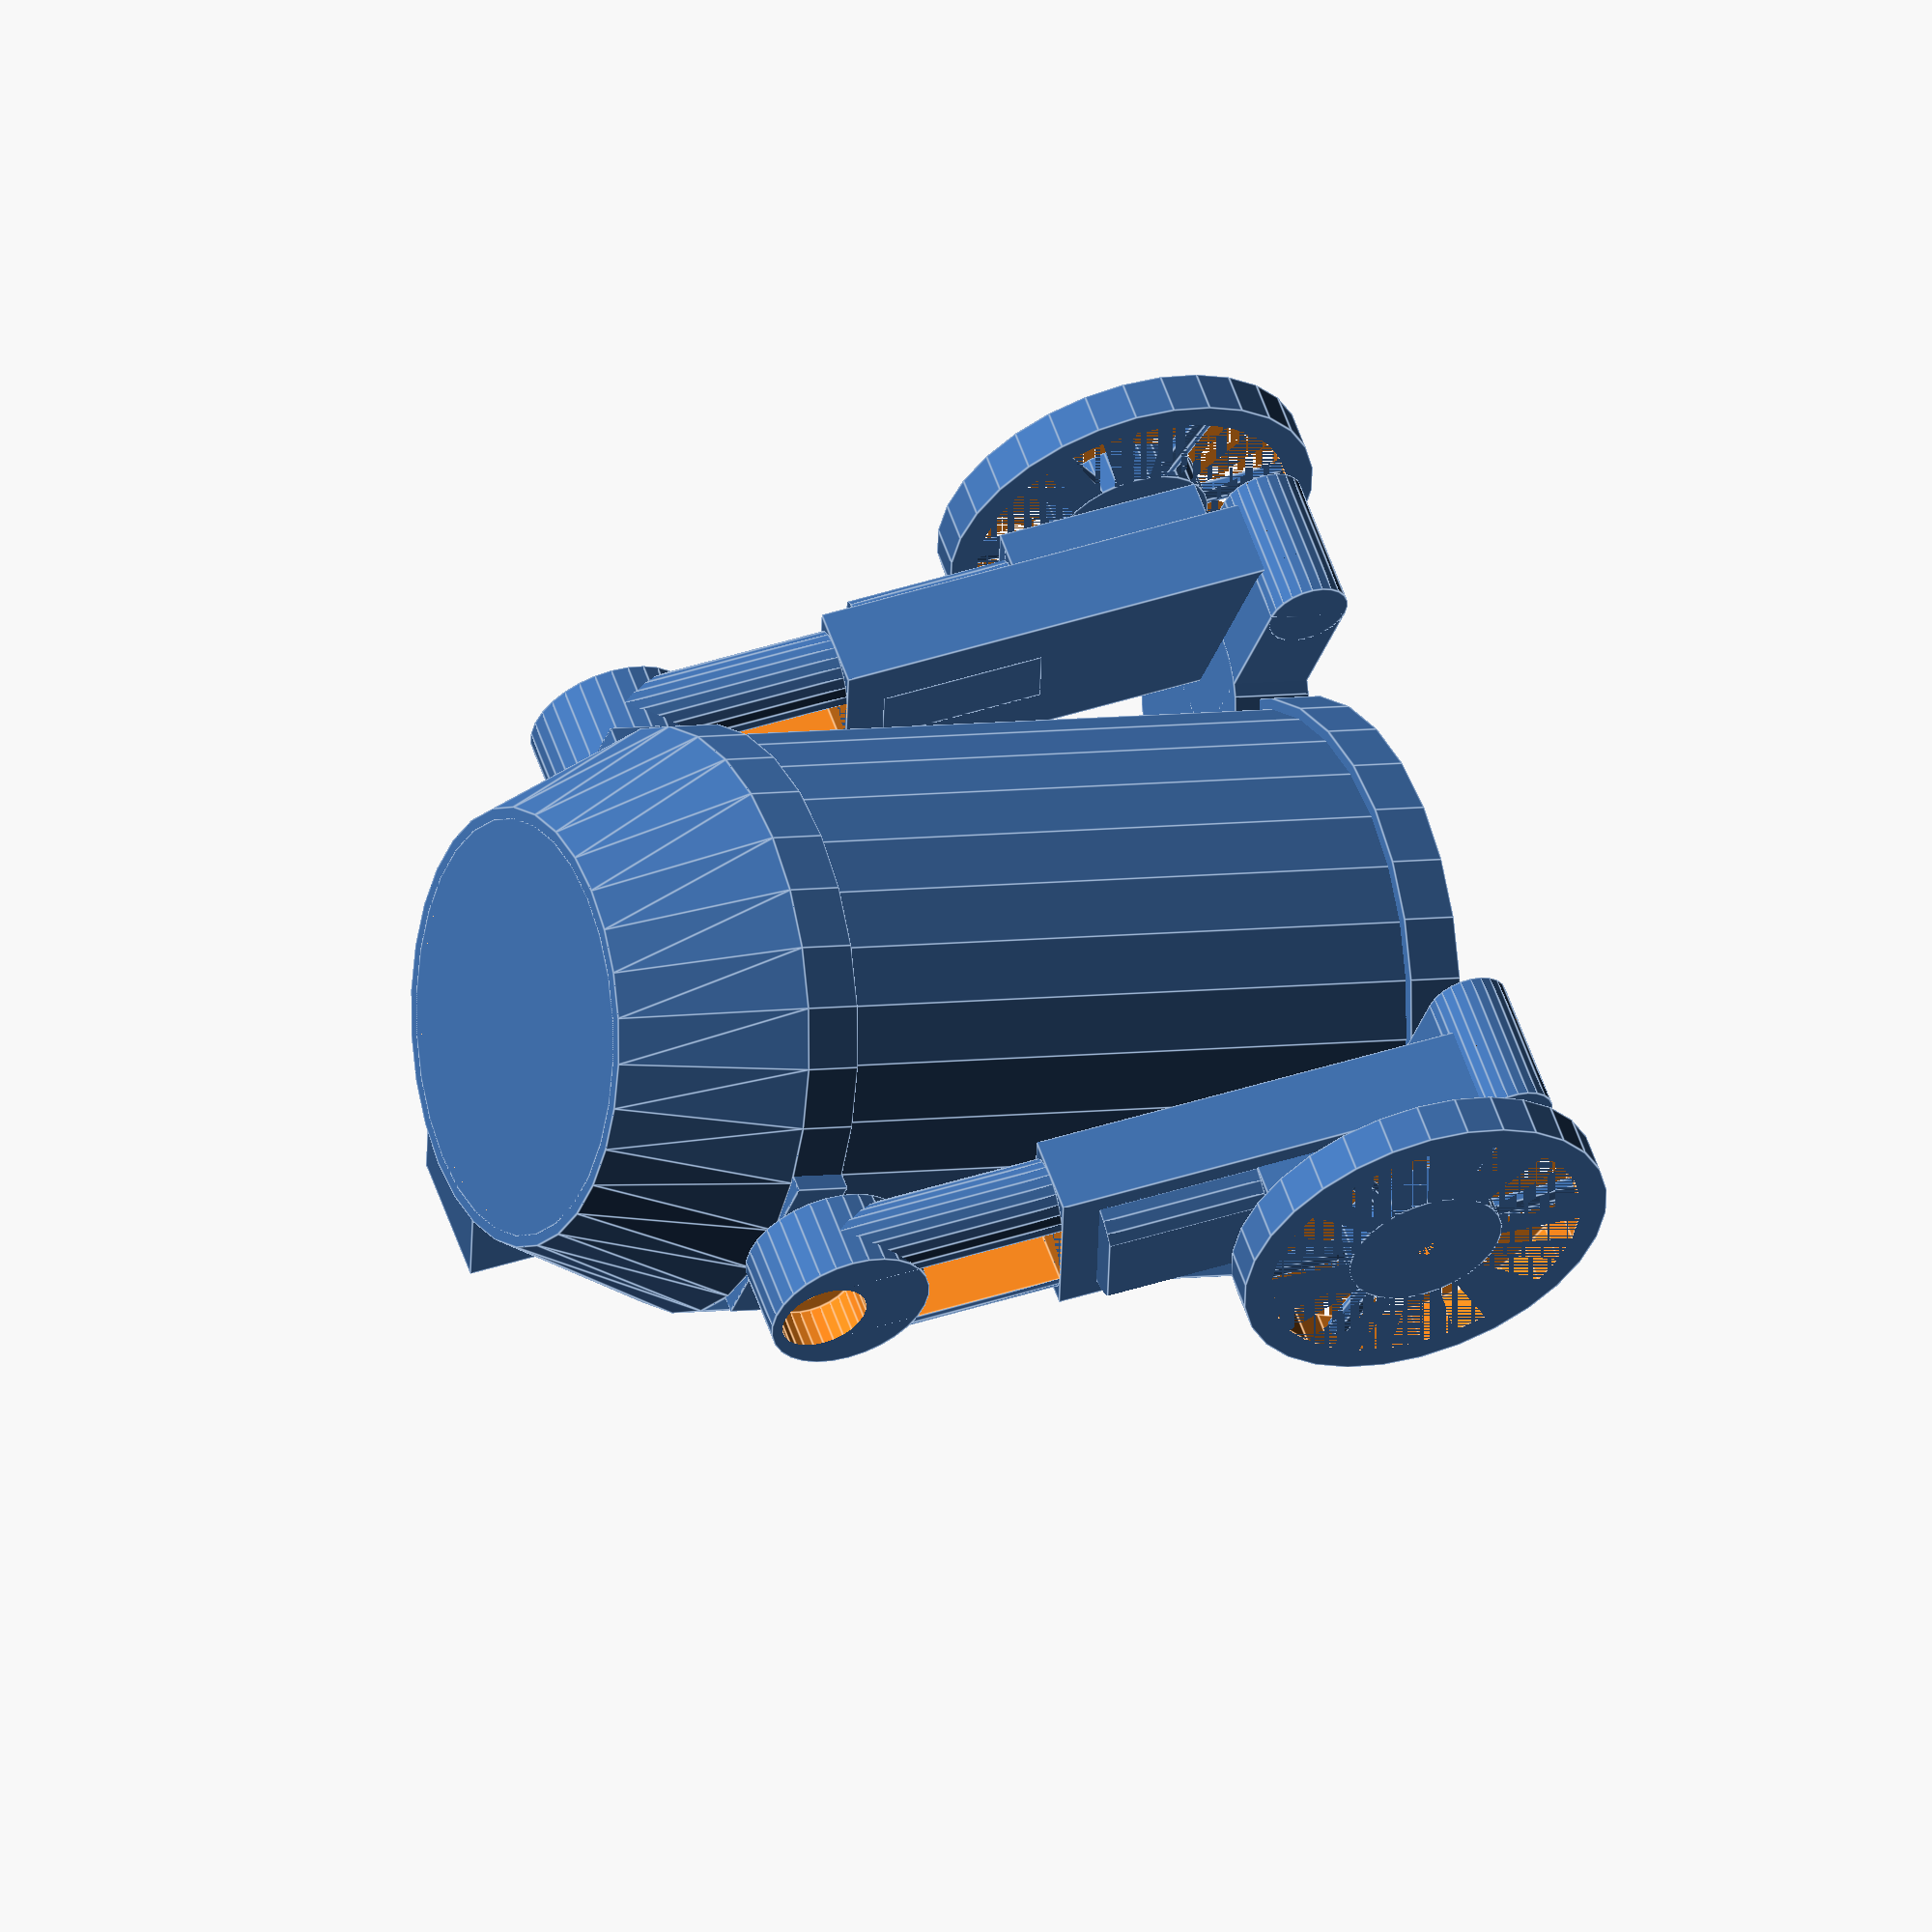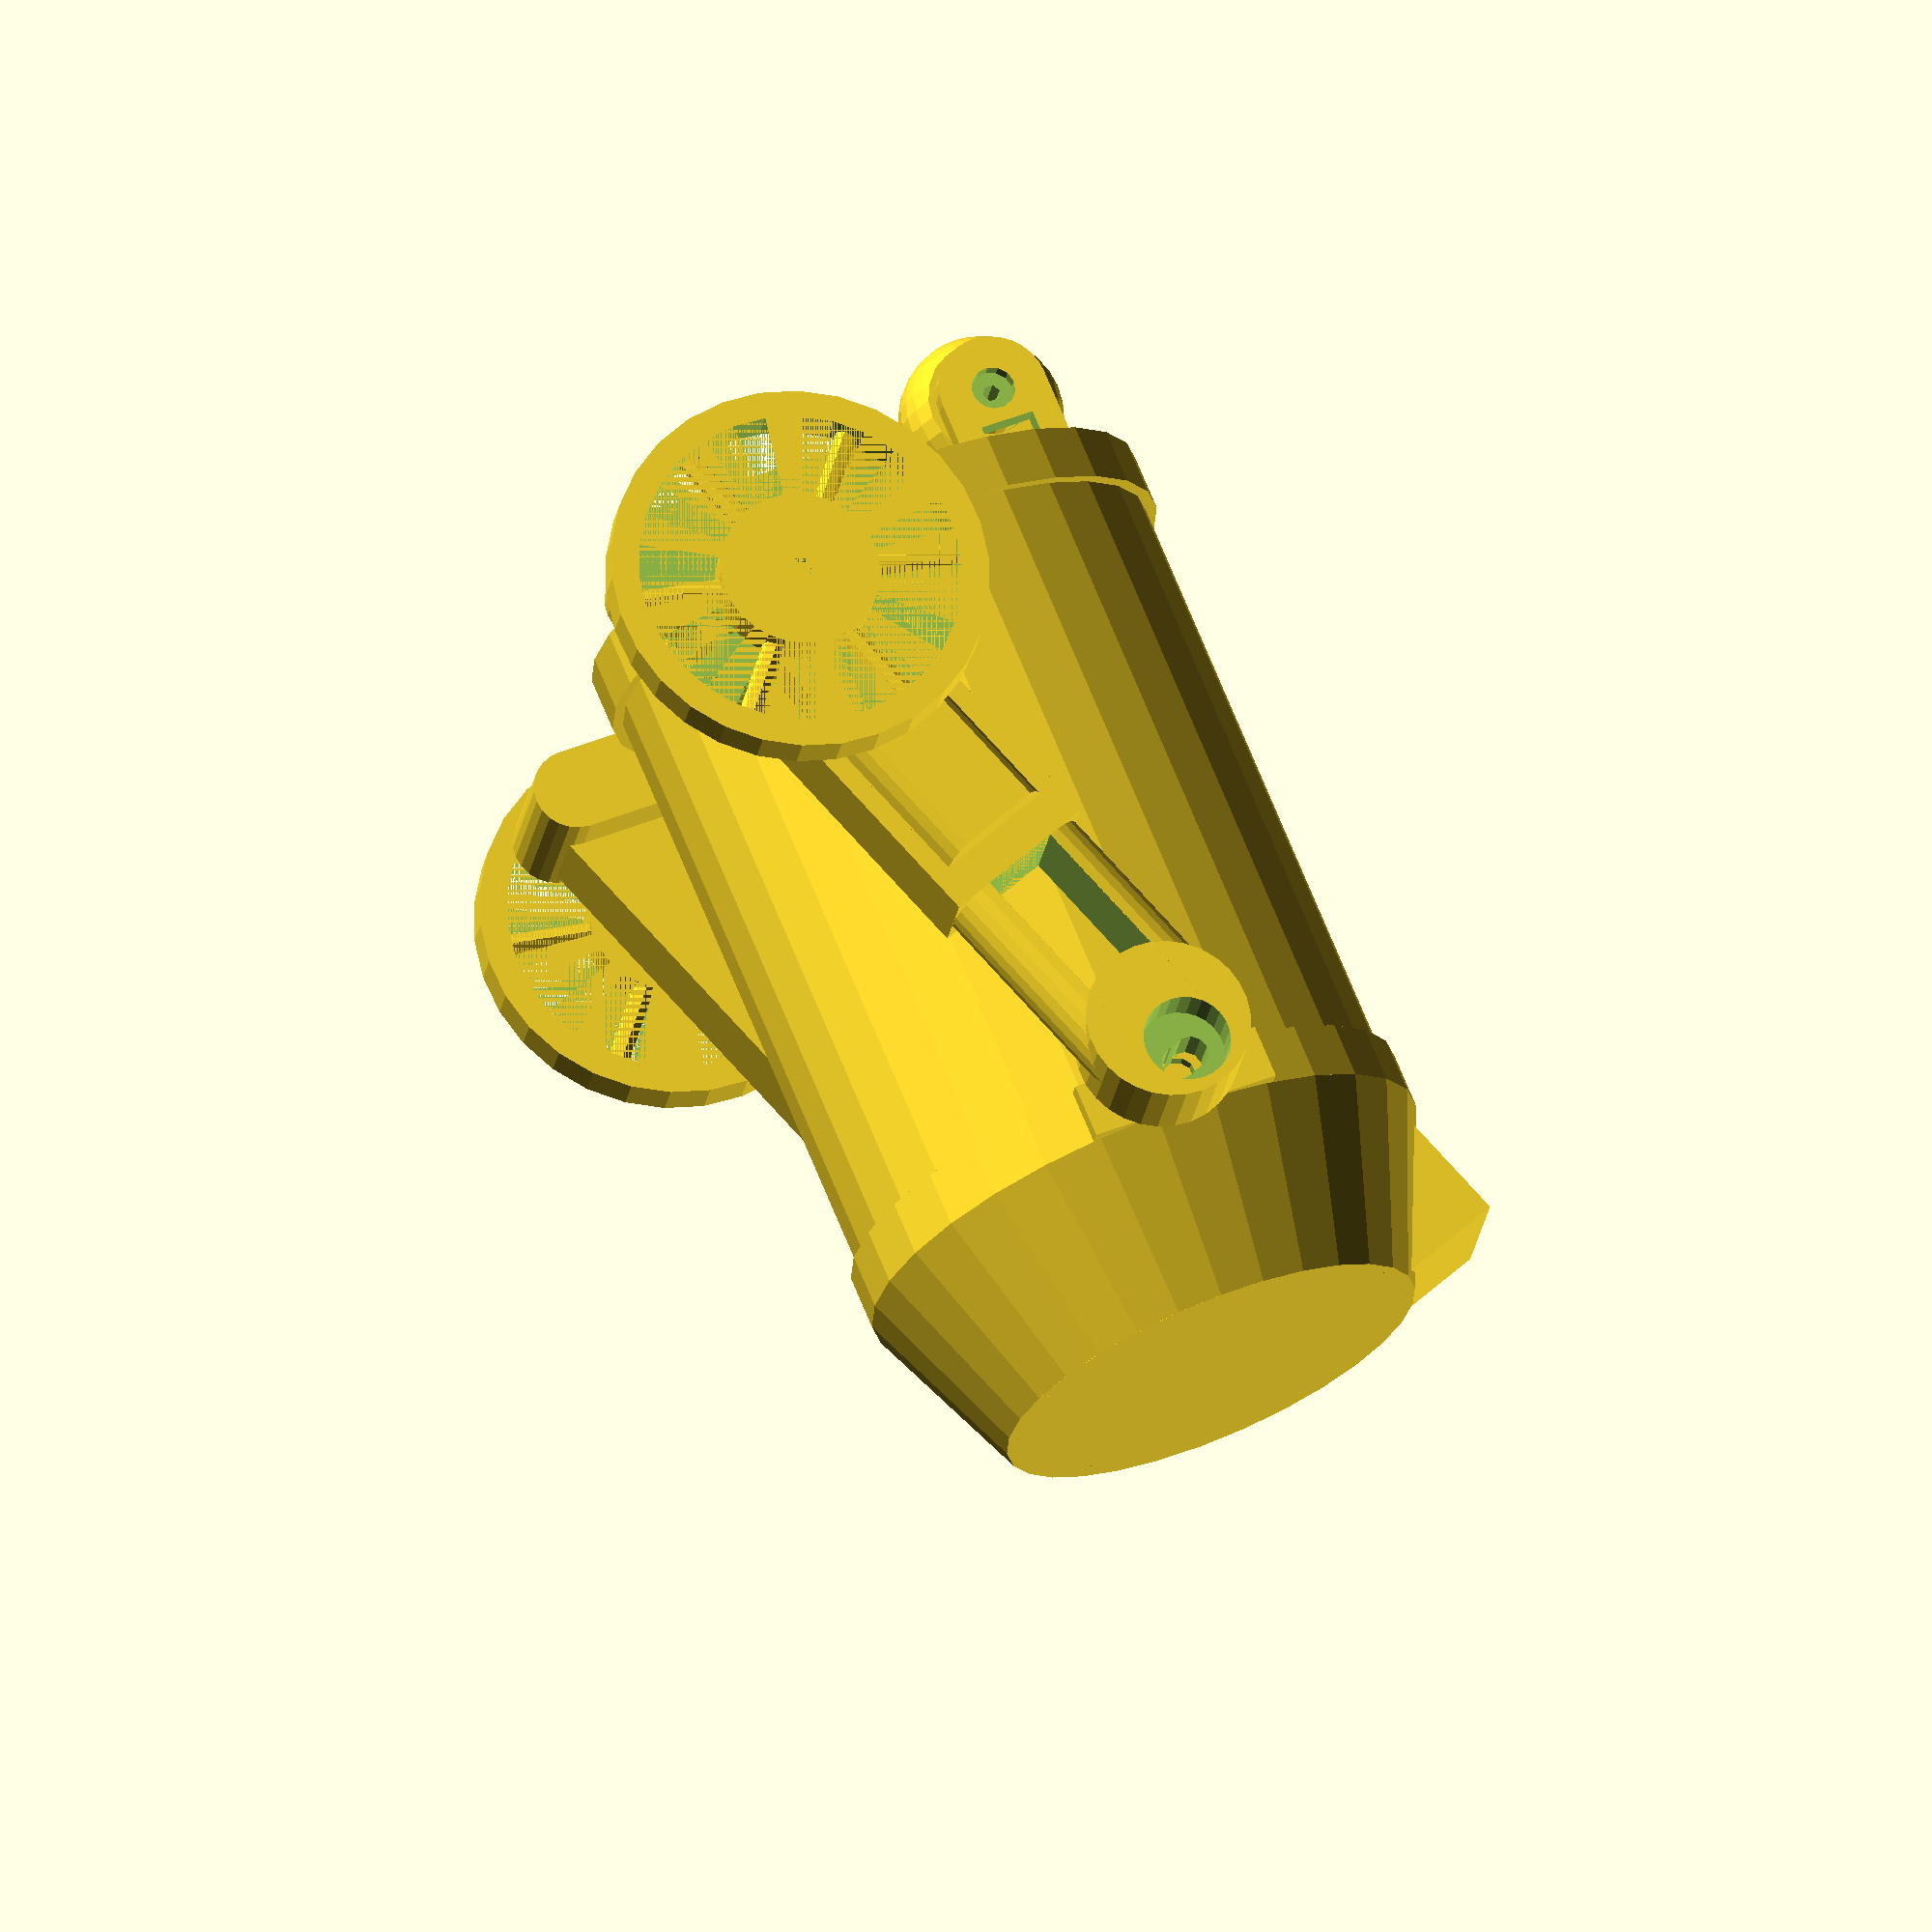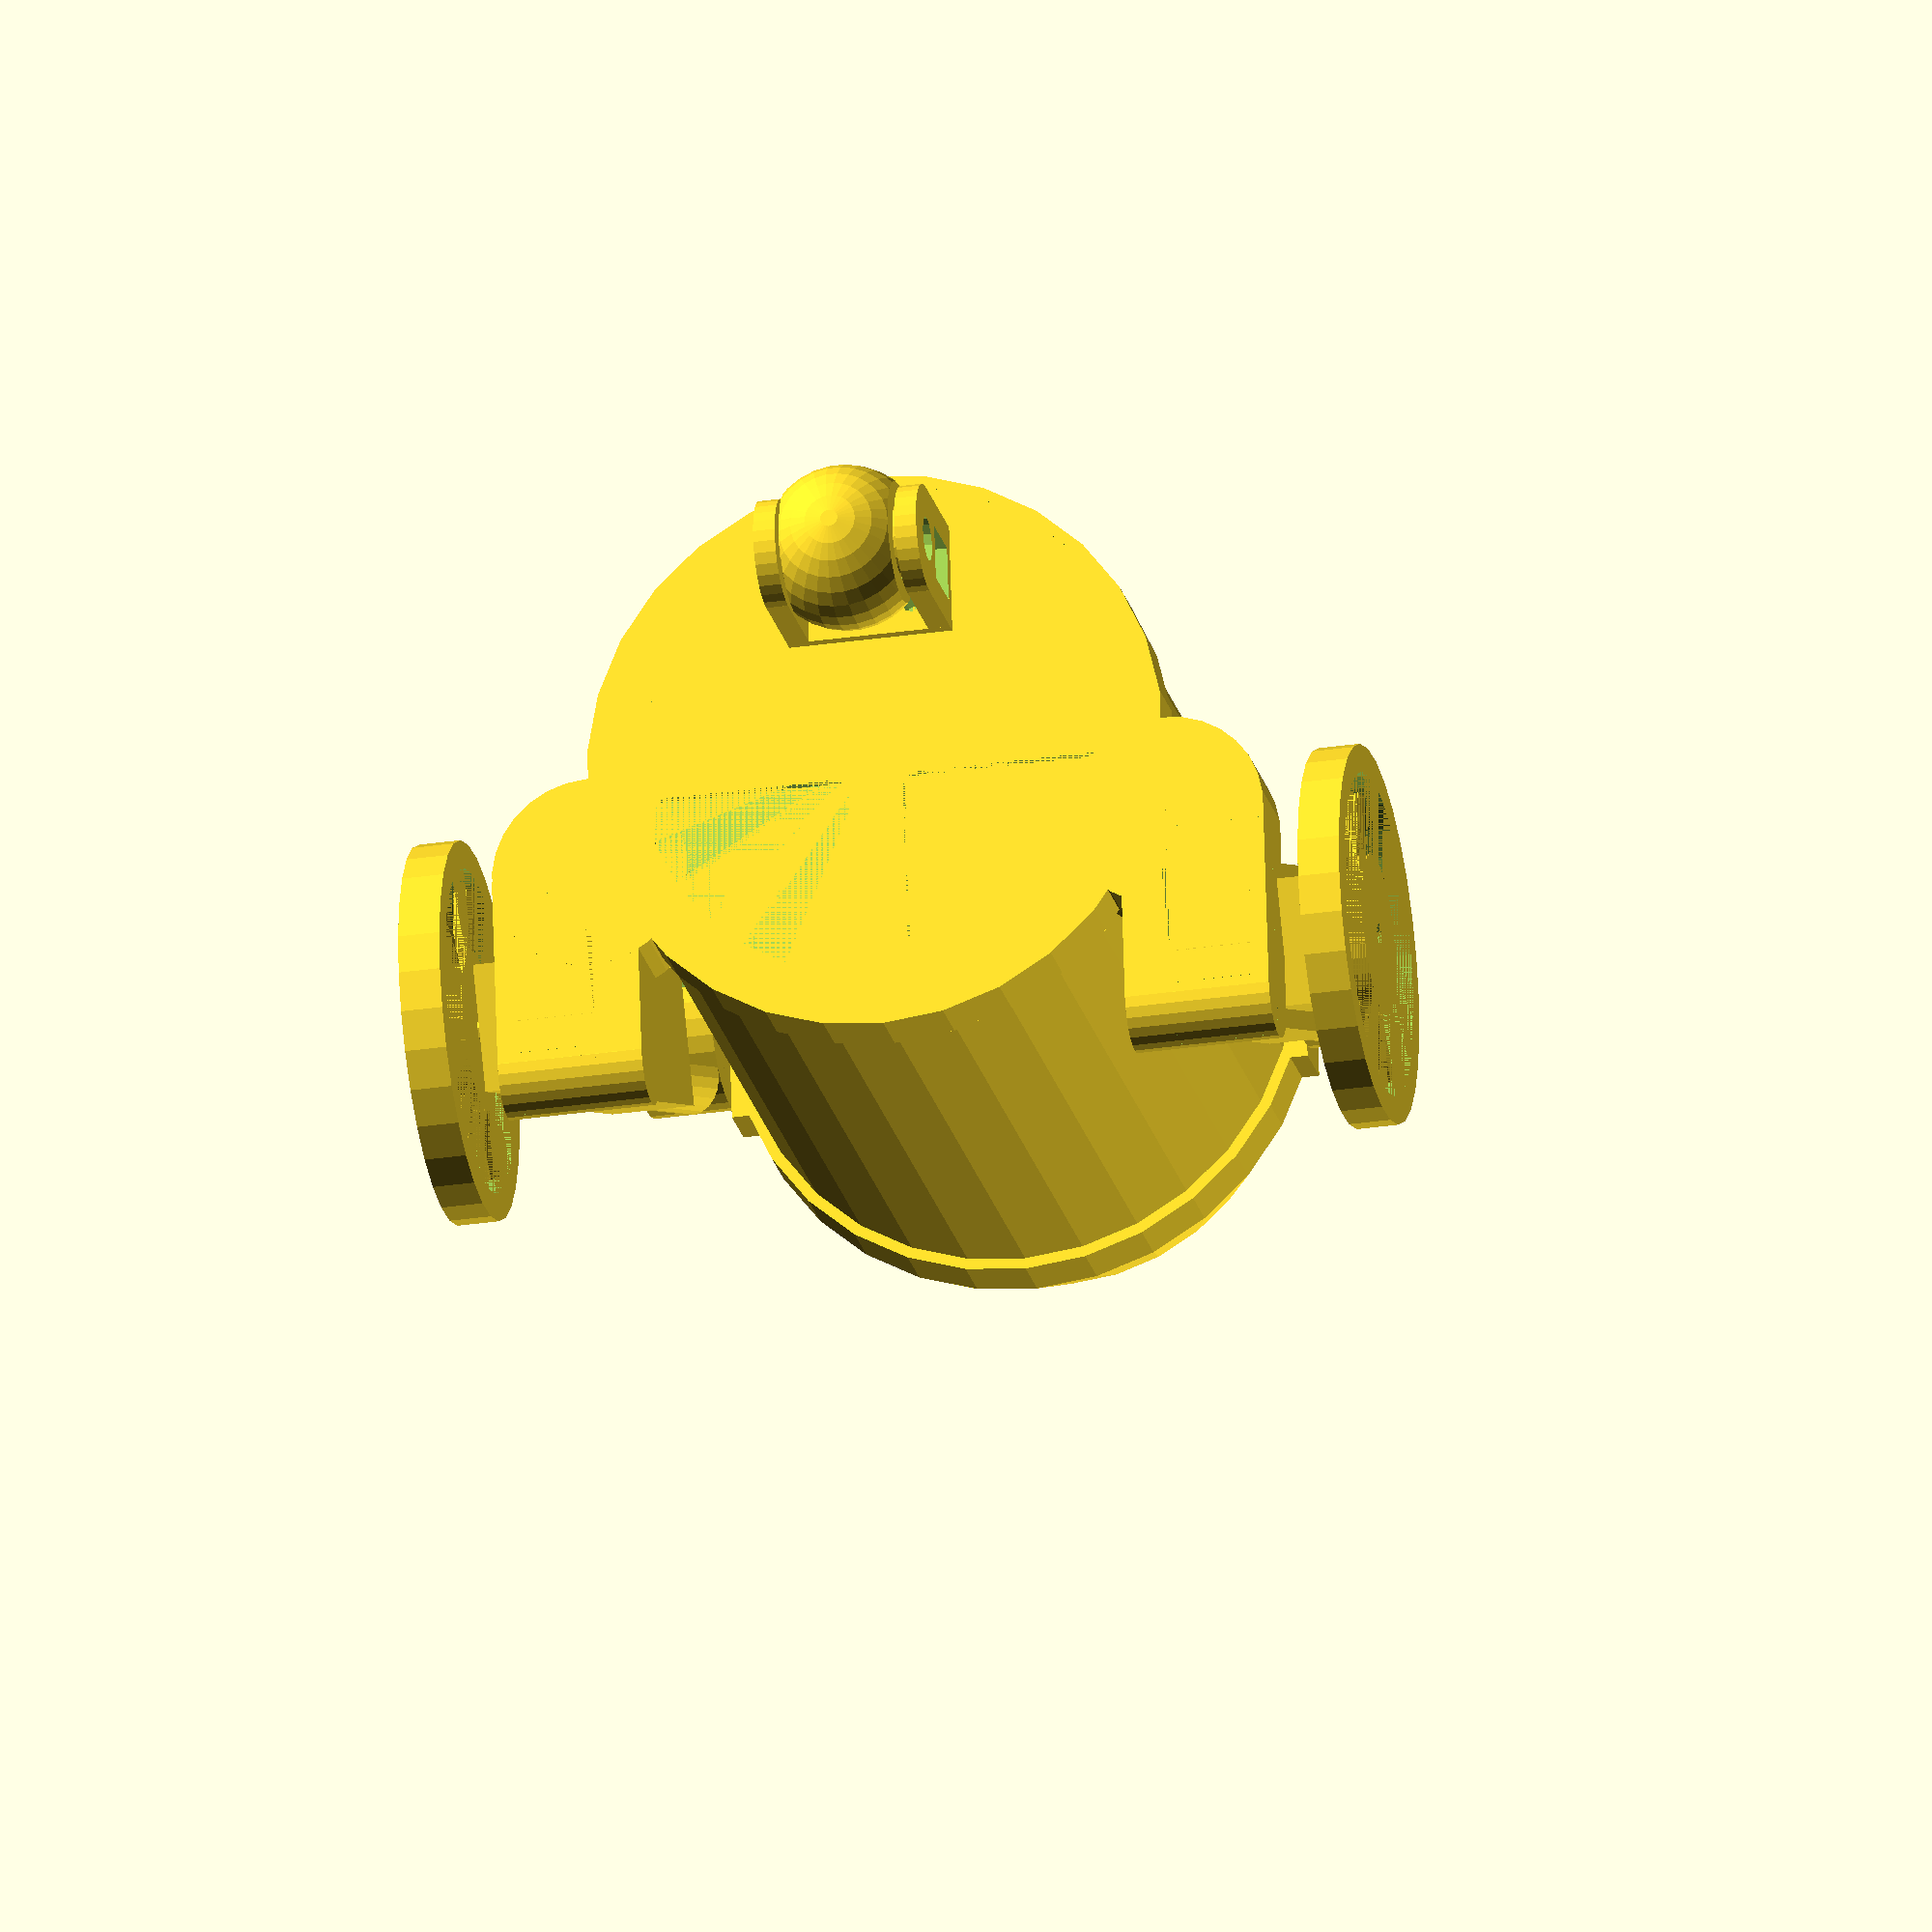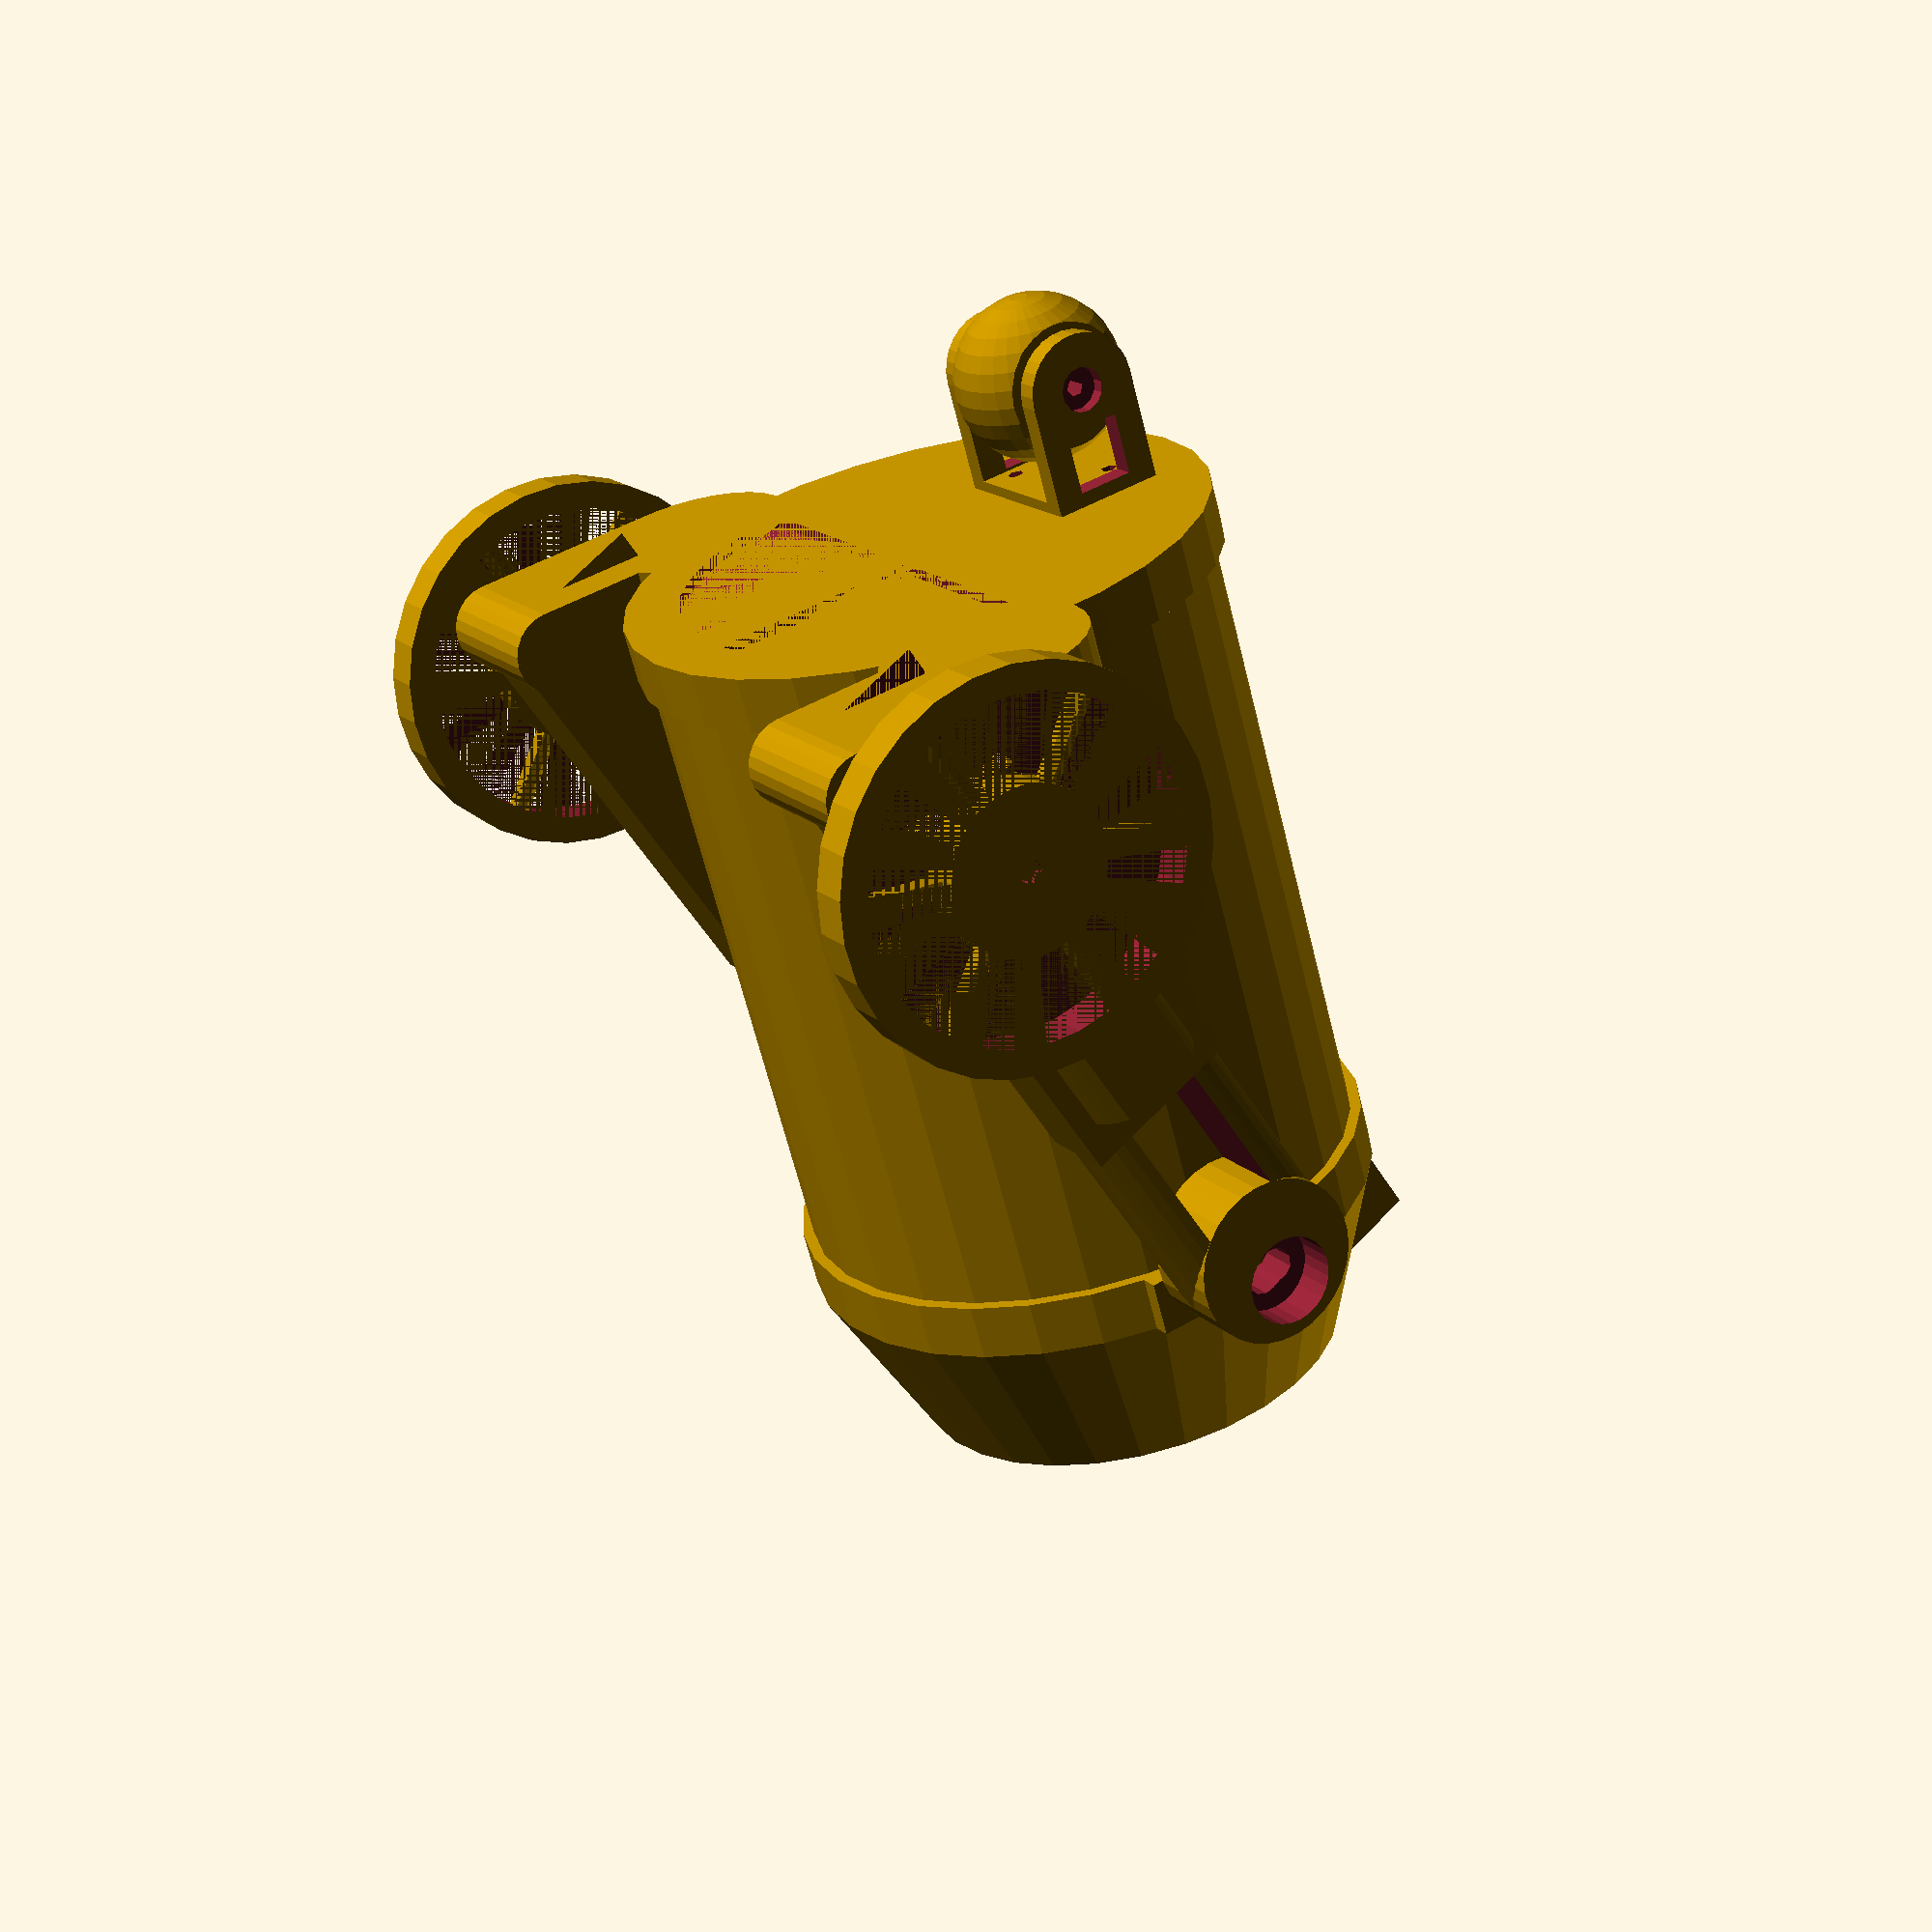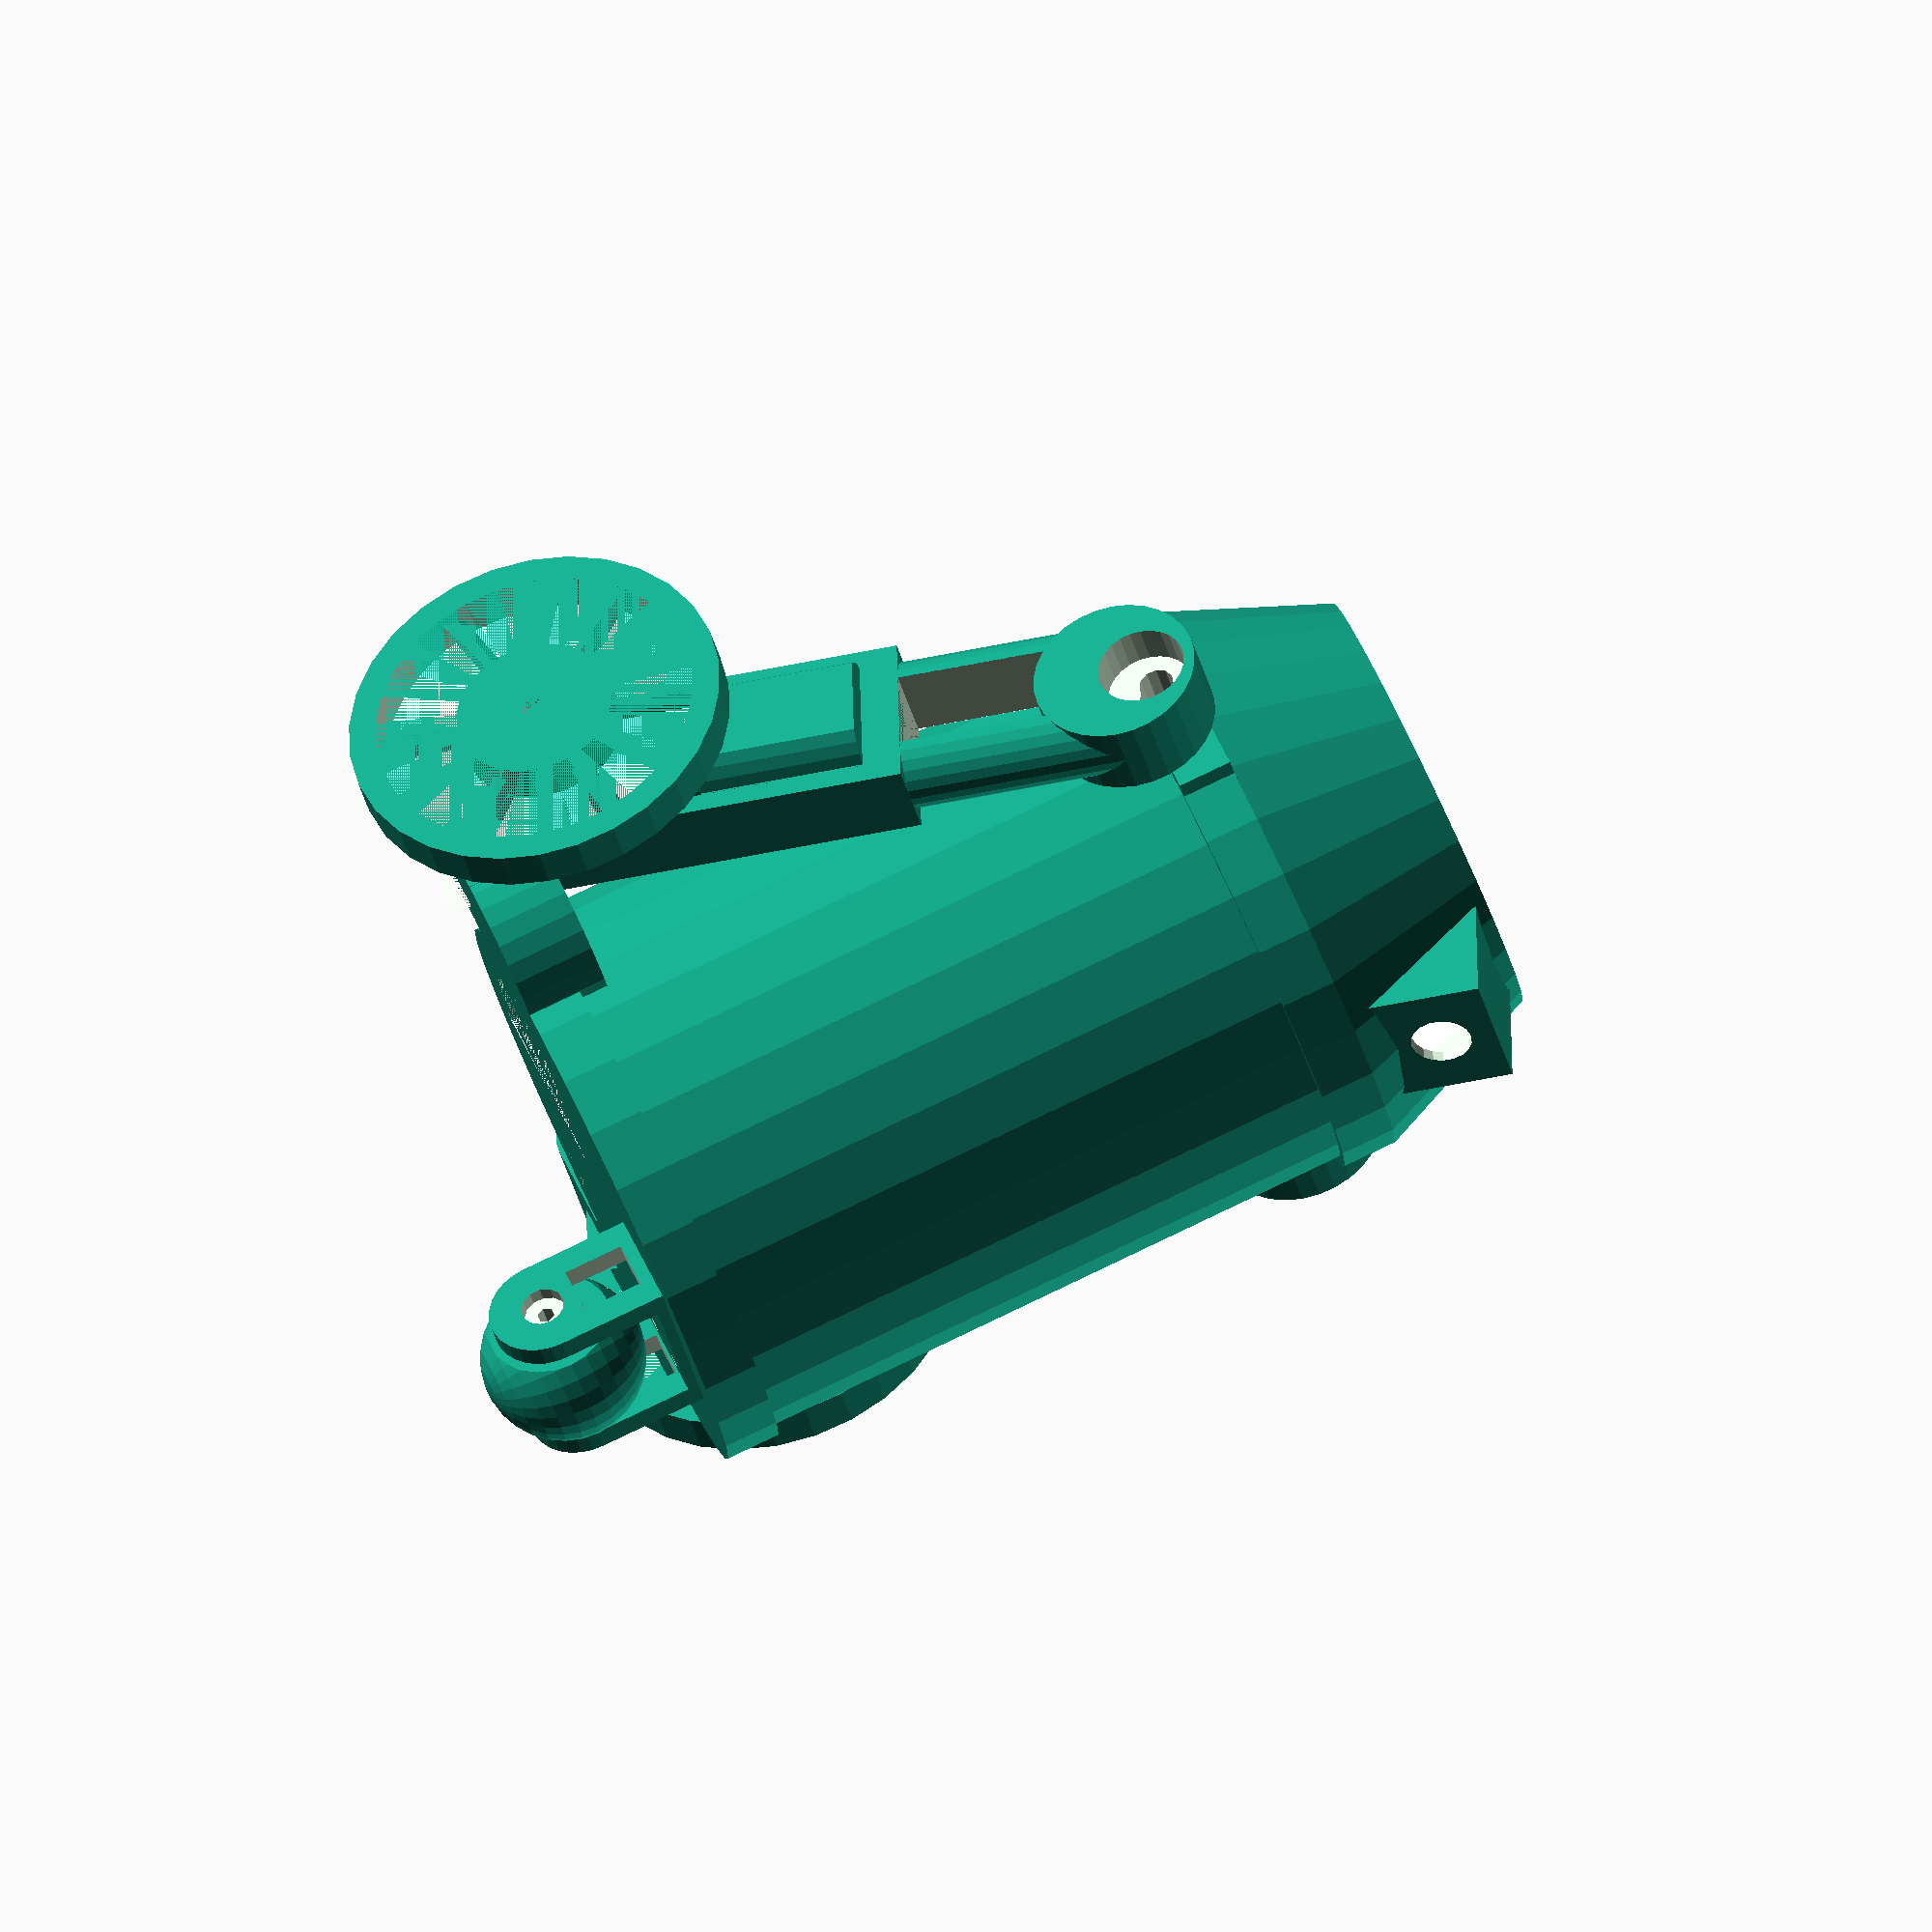
<openscad>
/**
 * TinCan robot 
 * 
 * 2014-01-05
 * Stefan Wendler
 * sw@kaltpost.de
 */

// ===============================================
// basic params
// ===============================================

can_hig=129;					// hight of tin can
							// 129 is for lavazza espresso can
can_tkn=2;					// thickness of tin can
can_rad=51;					// radius of tin can
							// 51 is for lavazza espresso can

base_hig=10;					// hight of top/bottom base
base_tkn=2;					// thickness of top/bottom base borders
base_rad=can_rad+base_tkn;	// radius of top/bottom base

leg_hig=can_hig;				// hight of main legs
leg_tkn=15;					// thickness of main legs
leg_wid=30;					// width of main legs

bod_rot=20;					// deg. of how much can is rotated in respect to the legs


// ===============================================
// what to show
// ===============================================

/* some views showing the robot as a whole */

// show_full_robot(0);
show_full_robot(1);
// show_exploded_robot();

/* the print views for exporting to STL/3D printer */

// print_front_wheel_ball();
// print_front_wheel_leg1();
// print_front_wheel_leg2();

// print_bottom_base();
// print_top_base();
// print_dome_top();

// print_leg1();
// print_leg2();

/* some test views of single parts */

// dome(base_rad, 3);
// dome_top(base_rad, 2);

// top_base();
// bottom_base();

// leg(leg_hig, leg_wid, leg_tkn, base_rad, 0);
// leg_drill_hole(leg_hig, leg_wid, leg_tkn, base_rad);

// front_wheel();

// front_wheel_leg(0);

/*
		translate([-can_rad-can_rad*0.5, 0, -40])
			rotate([0, 0, 90])
			{
				front_wheel_ball();
				translate([20, 0, 0])
					front_wheel_leg(0);
				translate([-20, 0, 0])
					mirror([1, 0, 0])
						front_wheel_leg(1);
			}
*/

// translate([-5, 0, 0]) cube([5, 5, 5], center=true);
// translate([ 5, 0, 0]) scale([1.05, 1.05, 1.05]) cube([5, 5, 5], center=true);

/*
	rotate([0, bod_rot, 0])
	{

		translate([-45, 0, 0])
		{
			translate([45, 0, 0])
				bottom_base();

			translate([0, 0, can_hig + 2 * base_tkn]) 
				top_base();
			translate([0, 0, can_hig+base_tkn]) 
			{
				dome_top(base_rad, 2);
			}

				can(can_hig, can_rad, can_tkn);
		}
*/
/*
		translate([-can_rad-can_rad*0.5, 0, -20])
			rotate([0, 0, 90])
				front_wheel();
		}
	}
*/

//	leg(leg_hig, leg_wid, leg_tkn, base_rad, 0);

//	mirror([0, 1, 0]) leg(leg_hig, leg_wid, leg_tkn, base_rad, 0);

// mirror([0, 1, 0])
// mirror([0, 1, 0])
//	translate([-leg_wid/2, base_rad, 0])
//			translate([(leg_wid-23)/2, 24, 15])
//				mirror([0, 1, 0]) wheel();

// ===============================================
// modules
// ===============================================

module can(hig, rad, tkn)
{
	translate([0, 0, tkn]) {
		difference() {
			cylinder(h=hig, r=rad);
			translate([0, 0, tkn]) {
				cylinder(h=hig-tkn, r=rad-tkn);
			}
		}
	}
}

module bottop_cylseg(rad, tkn)
{
	bor=10;		// border to edge of base

	intersection() {	
		translate([bor / 2, bor / 2, 0]) {
			cube([rad-bor, rad-bor, tkn]);
		}
		cylinder(h=tkn, r=rad-bor);
	}
}

module bottop(hig, rad, tkn, halfseg) 
{
	difference() {
		cylinder(h=hig, r=rad);

		if(halfseg != 0)
		{
			translate([0, 0, tkn])
				cylinder(h=hig-tkn, r=rad-tkn);

			bottop_cylseg(rad, tkn);
		}
		else
		{
			cylinder(h=hig, r=rad-tkn);
		}

		if(halfseg != 1 && halfseg != 0)
		{
			rotate([0, 0, 90])
				bottop_cylseg(rad, tkn*2);

			rotate([0, 0, 180])
				bottop_cylseg(rad, tkn*2);
		}	

		if(halfseg != 0)
		{
			rotate([0, 0, 270])
				bottop_cylseg(rad, tkn*2);
		}
	}
}

module wheel()
{
	translate([11.5, -2, 11])
		union() {
			difference() {
				rotate([90, 0, 0])
					cylinder(h=7.6, r=69/2);

				rotate([90, 0, 0])
					cylinder(h=7.6, r=69/2-5);
			}
			difference()
			{

				rotate([90, 0, 0])
					cylinder(h=7.6, r=69/2-20);	

				rotate([90, 0, 0])
					cylinder(h=8, r=2.2);

			}

			difference() {
			for ( i = [0 : 5] )
			{
				rotate([0, 60 * i, 0, 0])
					translate([0, -3, 0])
						cylinder(h=69/2 - 3, r=2);
			}
			rotate([90, 0, 0])
				cylinder(h=8, r=2.2);
			}
		}
}

module motor(show_wheel)
{
	union() {
		cube([23, 21, 37]);
		intersection() {
			translate([11.5, 11.5, 37])
				cylinder(h=30, r=11.5);
	
			translate([0, 3, 37])
				cube([23, 18, 30]);
		}
		translate([11.5-6, 21, 37])
			cube([12, 3, 30]);

		translate([11.5, 0, 11])
			rotate([90, 0, 0])
				cylinder(h=8, r=2);
	}

	if(show_wheel == 1)
	{
		wheel();
	}
	else if(show_wheel == 2)
	{
		translate([0, -45, 0])
			wheel();
	}
}

module bottom(hig, rad, tkn)
{
	union() {
		bottop(hig, rad, tkn, 1);

		difference() {
			translate([rad/3, -rad - 18, 0])	
				cube([rad-rad/3, rad/2, hig+5]);
				// cube([rad-rad/3, 2*rad + 36, hig+5]);
			cylinder(h=hig+5, r=rad - tkn);
		}

		mirror([0,1,0])
			difference() {
				translate([rad/3, -rad - 18, 0])	
					cube([rad-rad/3, rad/2, hig+5]);
					// cube([rad-rad/3, 2*rad + 36, hig+5]);
				cylinder(h=hig+5, r=rad - tkn);
			}

		difference() {	
			translate([rad/3, +rad, 0])
				cylinder(h=hig+5, r=18);
			cylinder(h=hig+5, r=rad - tkn);
		}

		difference() {
			mirror([0, 1, 0])
				translate([rad/3, +rad, 0])
					cylinder(h=hig+5, r=18);
			cylinder(h=hig+5, r=rad - tkn);
		}

		difference() {
			translate([+rad, +rad + 18, (hig+5)/2])
				rotate([90, 0, 0])
					cylinder(h=rad/2, r=(hig+5)/2);
					// cylinder(h=rad*2+36, r=(hig+5)/2);
			cylinder(h=hig + 5, r=rad - tkn);
		}

		mirror([0,1,0])
		difference() {
			translate([+rad, +rad + 18, (hig+5)/2])
				rotate([90, 0, 0])
					cylinder(h=rad/2, r=(hig+5)/2);
					// cylinder(h=rad*2+36, r=(hig+5)/2);
			cylinder(h=hig + 5, r=rad - tkn);
		}

	}
}

module top(hig, rad, tkn, leg_tkn)
{
	shl=base_rad/1.5; 

		union() {
			mirror([0, 0, 1]) bottop(hig, rad, tkn, 0);
	
			difference() {

				translate([-shl/2, rad-base_rad/4, -hig]) 
					cube([shl, base_rad/4, base_hig]);
		
				translate([0, 0, -hig])
					cylinder(h=hig, r=rad-tkn);
			}

			difference() {
				mirror([0, 1, 0])
					translate([-shl/2, rad-base_rad/4, -hig]) 
						cube([shl, base_rad/4, base_hig]);
			
				translate([0, 0, -hig])
					cylinder(h=hig, r=rad-tkn);
			}

			dome(rad , tkn);
		}
}

module leg_drill_hole(hig, wid, tkn, rad)
{
	translate([-wid/2, rad, 0]) {
			translate([wid/2, 25, hig+6]) 
				rotate([90, 0, 0]) 
					cylinder(h=30, r=3.0);	
	}
}

module leg(hig, wid, tkn, rad, show_mot)
{
	translate([-wid/2, rad, 0]) {
		
		difference() {
			union() {
				translate([wid/2, tkn, hig])
					rotate([90, 0, 0])
						cylinder(h=tkn, r=wid/2);
			
				cube([wid, tkn, hig - 40]);
				
				difference() {
					translate([tkn/2, tkn/2, hig-40])
						cylinder(h=40, r=tkn/2);
					translate([wid/4, 0, hig-40])
						cube([wid/2, tkn, 40]);

				}

				difference() {
					translate([+wid-tkn/2, tkn/2, hig-40])
						cylinder(h=40, r=tkn/2);

					translate([wid/4, 0, hig-40])
						cube([wid/2, tkn, 40]);
				}				
			}

			translate([wid/2, tkn+7.5, hig+5]) 
				rotate([90, 0, 0]) 
					cylinder(h=tkn, r=8);		

			translate([wid/2-1.5, tkn+2, hig+6]) 
				rotate([90, 0, 0]) 
					cylinder(h=2*tkn, r=3.2);		

			translate([wid/2+1.5, tkn+2, hig+6]) 
				rotate([90, 0, 0]) 
					cylinder(h=2*tkn, r=3.2);		

			translate([+wid/2-2, 0, hig+3]) 
				cube([4, 10, 6]);

			translate([(wid-23)/2, 24, 15])
				mirror([0, 1, 0]) motor(0);

			rotate([0, bod_rot, 0])
				translate([-wid/3, 0, -3])
					cube([2*wid, 2*tkn, 15]);

			rotate([0, -bod_rot*2, 0])
				translate([-wid/3, 0, -30])
					cube([2*wid, 2*tkn, 15]);

		}

		if(show_mot == 1)
		{
			translate([(wid-23)/2, 24, 15])
				mirror([0, 1, 0]) motor(1);
		}
		else if(show_mot == 2)
		{
			translate([(wid-23)/2, 24 + 45, 15])
				mirror([0, 1, 0]) motor(2);
		}
	}
}


module top_base()
{
	translate([0, 0, -can_hig - 2 * base_tkn])  
		translate([+45, 0, 0])
			rotate([0, -bod_rot, 0]) 
				difference()
				{
					rotate([0, bod_rot, 0])
					{
						translate([-45, 0, 0])
						{
							translate([0, 0, can_hig + 2 * base_tkn]) 
								top(base_hig, base_rad, base_tkn, leg_tkn);
						}
					}

					leg_drill_hole(leg_hig, leg_wid, leg_tkn, base_rad);
					mirror([0, 1, 0]) leg_drill_hole(leg_hig, leg_wid, leg_tkn, base_rad);
				}
}

module bottom_base()
{
	difference()
	{
		rotate([0, -bod_rot, 0])
		{
			difference()
			{
				rotate([0, bod_rot, 0])
					translate([-45, 0, 0])
						bottom(base_hig, base_rad, base_tkn);
 
				leg(leg_hig, leg_wid, leg_tkn, base_rad, 1);
				mirror([0, 1, 0]) 
						leg(leg_hig, leg_wid, leg_tkn, base_rad, 1);

				translate([8, -5, 19])
					cylinder(h=4, r=1.5, center=true);
				translate([8, +5, 19])
					cylinder(h=4, r=1.5, center=true);
			}
		}

		translate([-can_rad-can_rad*0.5, 0, -20])
			rotate([0, 0, 90])
				front_wheel_drill_holes();

	}
}

module front_wheel_ball()
{
	difference(){
		intersection()
		{
			cube([20, 30, 30], center=true);
			sphere(r=15);
		}
		rotate([90,0,90])
			cylinder(h=25,r=5,center=true);

		translate([10, 0, 0])
			rotate([90,0,90])
				cylinder(h=4.5,r=7,center=true);

		mirror([1, 0, 0])
			translate([10, 0, 0])
				rotate([90,0,90])
					cylinder(h=4.5,r=7,center=true);

	}
}

module front_wheel_leg(hole)
{
	tkn = 4;

	difference()
	{
		union() {

			translate([tkn, 0, 0])
			{

				translate([0.4, 0, 0])
					rotate([90,0,90])
						cylinder(h=8.7,r=4.5,center=true);

				translate([6.5, 0, 0])
					rotate([90,0,90])
							cylinder(h=4.3,r=6.5,center=true);

			}

			translate([10+3, 0, 10])
				cube([tkn, 20, 20], center=true);

			difference()
			{
				translate([0, -10, 18])
					cube([15, 20, tkn]);
				translate([8, -5, 19])
					cylinder(h=6, r=1.5, center=true);
				translate([8, +5, 19])
					cylinder(h=6, r=1.5, center=true);
			}

			translate([10+3, 0, 0])
				rotate([90,0,90])
					cylinder(h=4,r=10,center=true);
		}
		
		translate([10, 0, 0])
			rotate([90,0,90])
				cylinder(h=30,r=1.6,center=true);

		translate([15, 0, 0])
			rotate([90,0,90])
				cylinder(h=5,r=4,center=true);

		translate([10+4, 0, 16 - tkn])
			cube([tkn+10, 10, 11], center=true);
	}

}

module front_wheel_drill_holes()
{
	
	translate([8, -5, 19])
		cylinder(h=10, r=1.9, center=true);
	translate([8, +5, 19])
		cylinder(h=10, r=1.9, center=true);

	mirror([1, 0, 0])
	{
		translate([8, -5, 19])
			cylinder(h=10, r=1.9, center=true);
		translate([8, +5, 19])
			cylinder(h=10, r=1.9, center=true);
	}
}

module front_wheel()
{
	front_wheel_ball();
	front_wheel_leg(0);
	mirror([1, 0, 0])
		front_wheel_leg(1);
}

module dome2(rad, tkn)
{
	union()
	{

		difference()
		{
			difference()
			{
				sphere(r=rad);
				translate([0, 0, -rad/2])
					cube([2* rad, 2 * rad, rad], center=true);
			}
	
			difference()
			{
				sphere(r=rad-tkn);
				translate([0, 0, -rad/2])
					cube([2* rad, 2 * rad, rad], center=true);

			}
		}
	}
}

module dome_top(rad, tkn) 
{
	drad = rad*0.75;

	union()
	{
		translate([0, 0, rad*0.6])
			cylinder(h=tkn, r=drad);

		translate([0, 0, rad*0.6-tkn]) 
		{
			difference() 
			{
				cylinder(h=tkn*2, r=drad-tkn);
				cylinder(h=tkn*2, r=drad-2*tkn);
			}
		}
	}
}

module dome(rad, tkn)
{
	t=22;

	union()
	{
		difference()
		{
			cylinder(h=rad*0.6, r1=rad, r2=rad*0.75);
			cylinder(h=rad*0.6, r1=rad-tkn, r2=rad*0.75-tkn);
			translate([-rad+t/2, 0, rad/3.5])
				rotate([0, -bod_rot, 0])
						cube([t, 25, 25], center=true);
		}


		intersection() {

		difference()
		{
			cylinder(h=rad*0.6, r=rad*1.5);
			cylinder(h=rad*0.6, r1=rad-tkn, r2=rad*0.75-tkn);	
		}

		translate([-rad+t/2, 0, rad/3.5])
			rotate([0, -bod_rot, 0])
				difference() {
					cube([t, 25, 25], center=true);
					translate([tkn, 0, 0])
						cube([t, 25-tkn, 25-tkn], center=true);
					rotate([0, 90, 0])
						translate([-2.5, 0, -20])
							cylinder(h=20, r=5.5);
				}
		}
	}
}

module print_dome_top()
{
	translate([0, 0, base_rad*0.6+2])
		rotate([0, 180, 0])	
			dome_top(base_rad, 2);
}

module print_front_wheel_leg1()
{
	translate([0, 0, 15])
		rotate([0, 90, 0])	
			front_wheel_leg(0);
}

module print_front_wheel_leg2()
{
	translate([0, 0, 15])
		rotate([0, -90, 0])	
			mirror([1, 0, 0])
				front_wheel_leg(1);
}

module print_front_wheel_ball()
{
	translate([0, 0, 10])
		rotate([0, 90, 0])
			front_wheel_ball();
}

module print_bottom_base()
{
	bottom_base();
}

module print_top_base()
{
	translate([0, 0, base_hig])
		top_base();
}

module print_leg1()
{
	translate([0, 0, -can_rad-base_tkn])
		rotate([90, 0, 0])
			leg(leg_hig, leg_wid, leg_tkn, base_rad, 0);
}

module print_leg2()
{
	translate([0, 0, -can_rad-base_tkn])
		rotate([-90, 0, 0])
			mirror([0, 1, 0]) leg(leg_hig, leg_wid, leg_tkn, base_rad, 0);
}

module show_full_robot(showcan)
{
	rotate([0, bod_rot, 0])
	{
		translate([-45, 0, 0])
		{
			translate([45, 0, 0])
				bottom_base();
			translate([0, 0, can_hig + 2 * base_tkn]) 
				top_base();
			translate([0, 0, can_hig+base_tkn]) 
			{
				dome_top(base_rad, 2);
			}
			if(showcan == 1)
				can(can_hig, can_rad, can_tkn);
		}
		translate([-can_rad-can_rad*0.5, 0, -20])
			rotate([0, 0, 90])
				front_wheel();
	}

	leg(leg_hig, leg_wid, leg_tkn, base_rad, 1);
	mirror([0, 1, 0]) leg(leg_hig, leg_wid, leg_tkn, base_rad, 1);
}

module show_exploded_robot()
{
	rotate([0, bod_rot, 0])
	{
		translate([-45, 0, 0])
		{
			translate([45, 0, 0])
				bottom_base();
			translate([0, 0, can_hig + 2 * base_tkn]) 
				top_base();
			translate([0, 0, can_hig+base_tkn+20]) 
			{
				dome_top(base_rad, 2);
			}
		}

		translate([-can_rad-can_rad*0.5, 0, -40])
			rotate([0, 0, 90])
			{
				front_wheel_ball();
				translate([20, 0, 0])
					front_wheel_leg(0);
				translate([-20, 0, 0])
					mirror([1, 0, 0])
						front_wheel_leg(1);
			}
	}

	translate([0, 40, 0])
		leg(leg_hig, leg_wid, leg_tkn, base_rad, 2);
	translate([0, -40, 0])
		mirror([0, 1, 0]) leg(leg_hig, leg_wid, leg_tkn, base_rad, 2);
}
</openscad>
<views>
elev=308.7 azim=274.4 roll=71.3 proj=o view=edges
elev=284.9 azim=191.1 roll=318.0 proj=o view=solid
elev=1.2 azim=95.8 roll=190.7 proj=o view=solid
elev=53.1 azim=35.5 roll=210.8 proj=p view=wireframe
elev=224.9 azim=84.6 roll=255.6 proj=o view=solid
</views>
